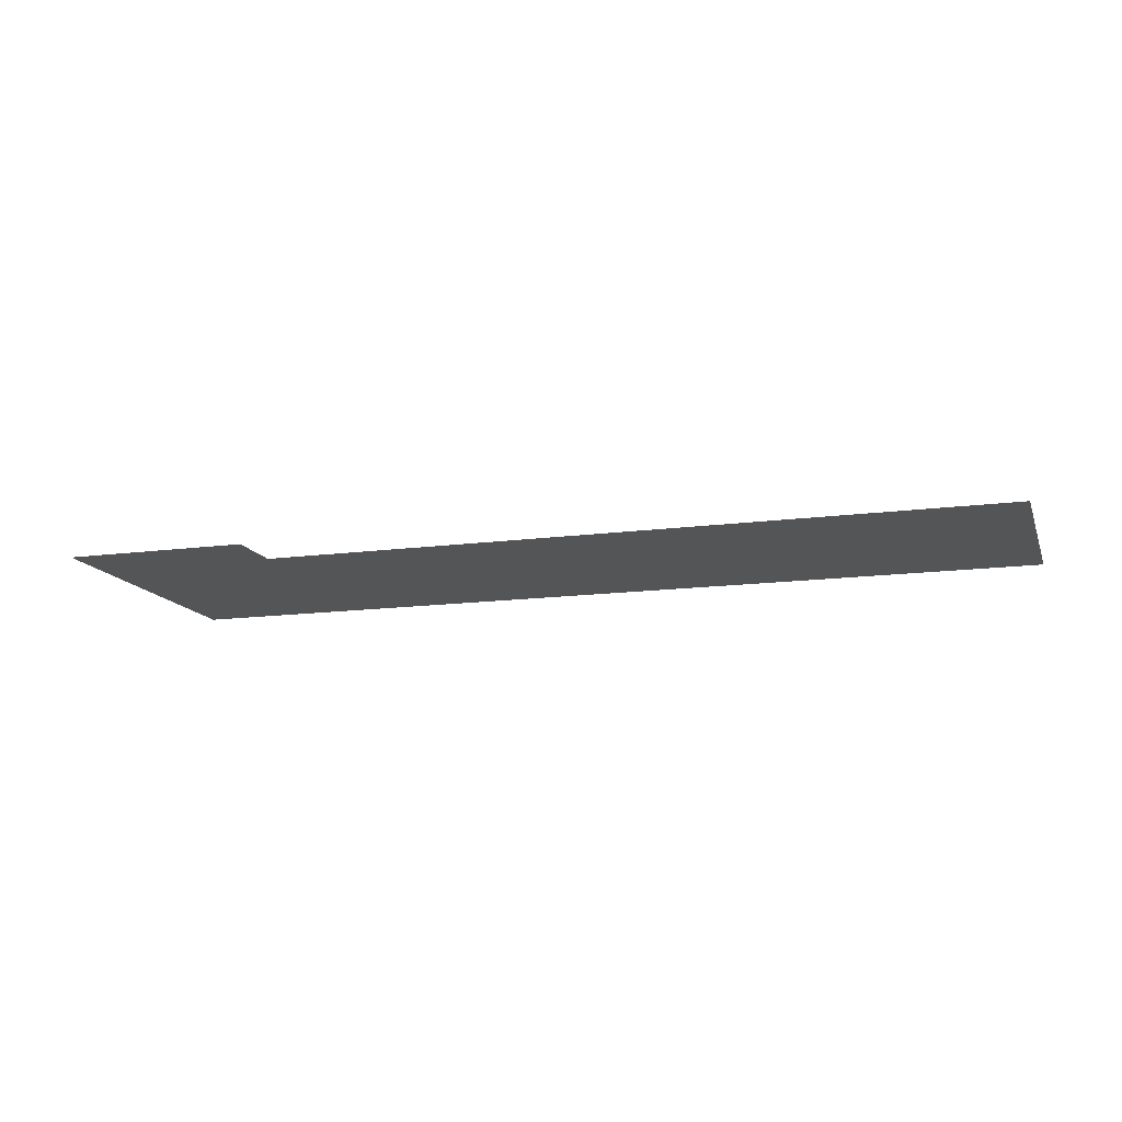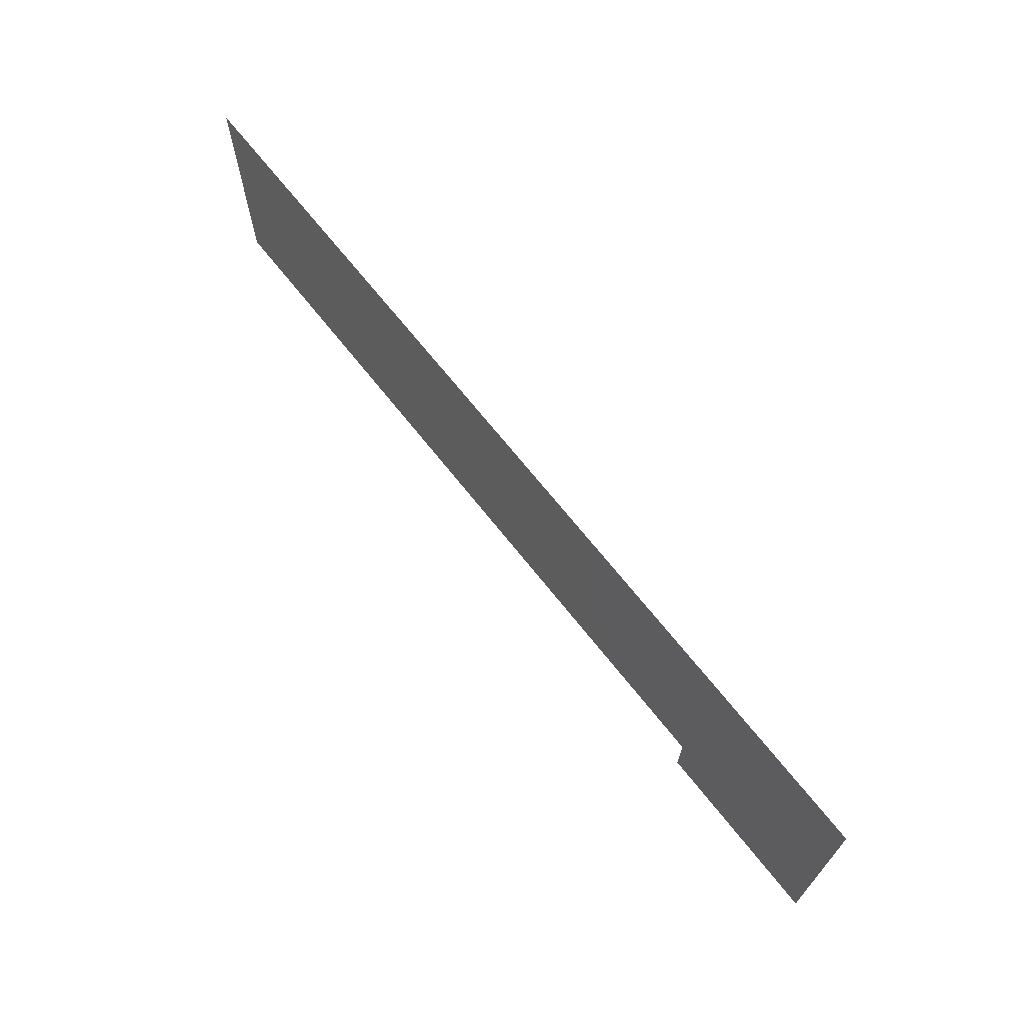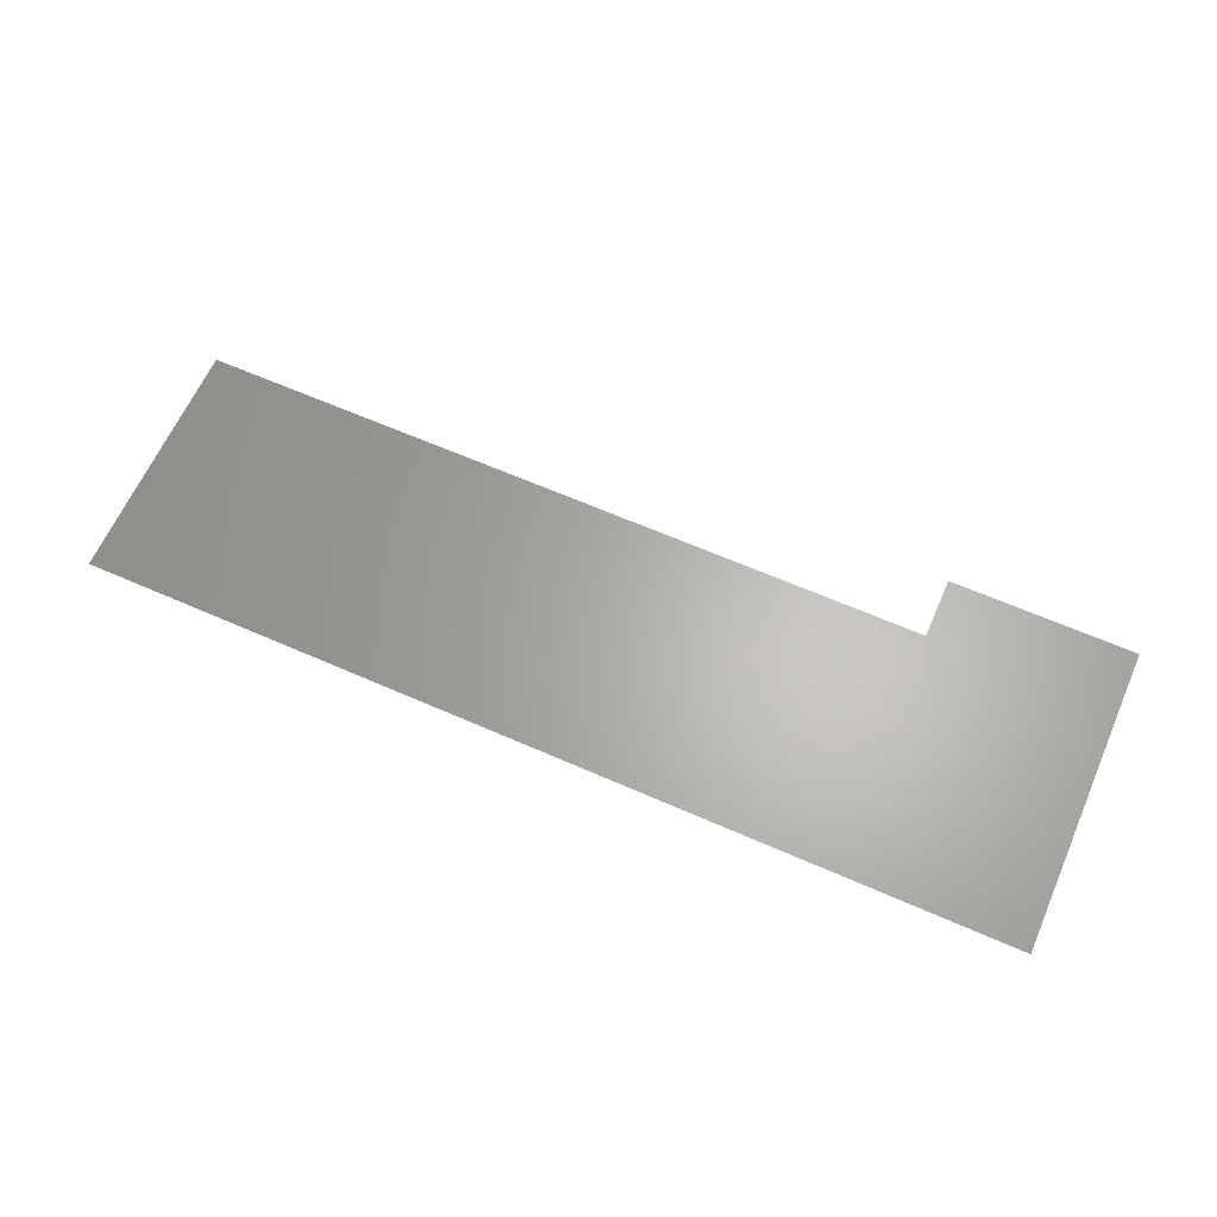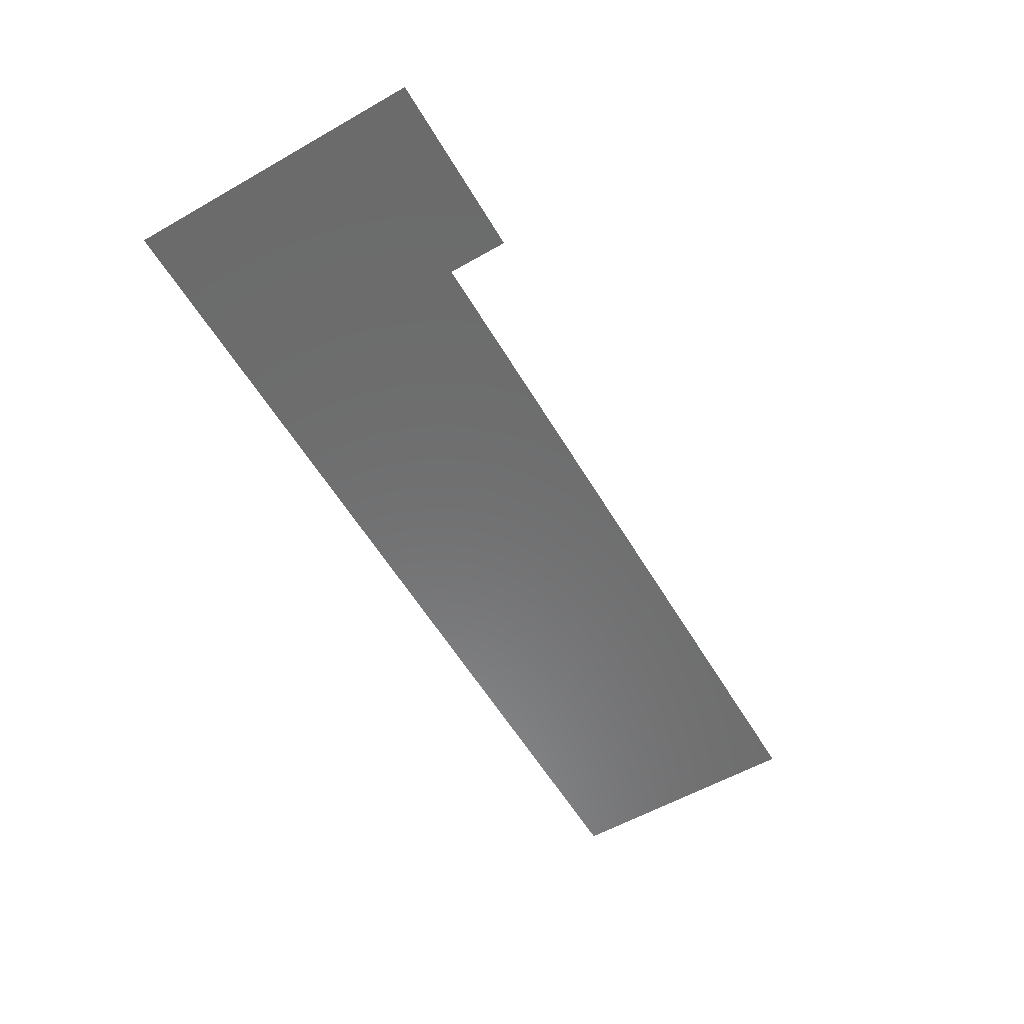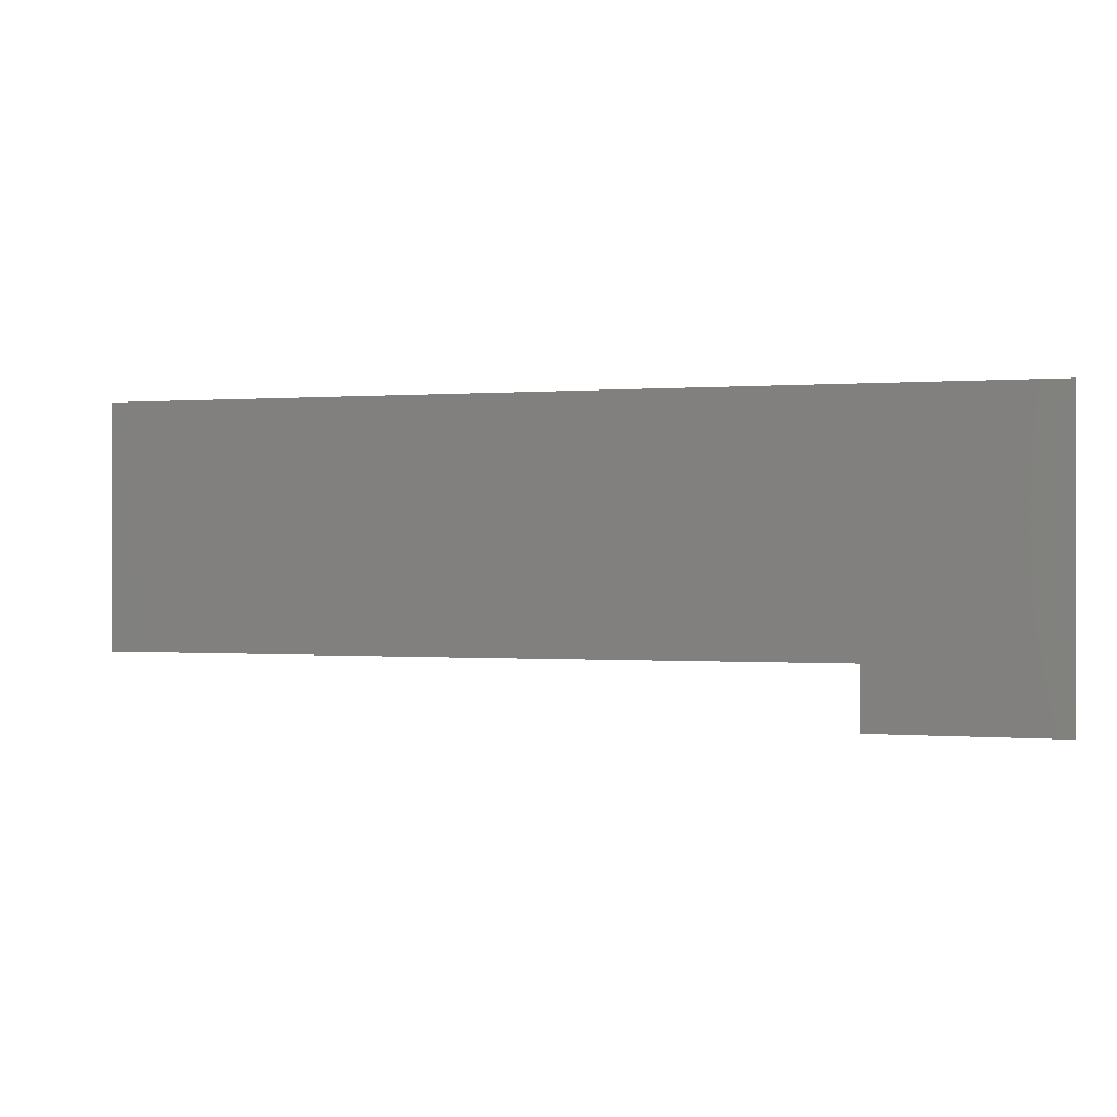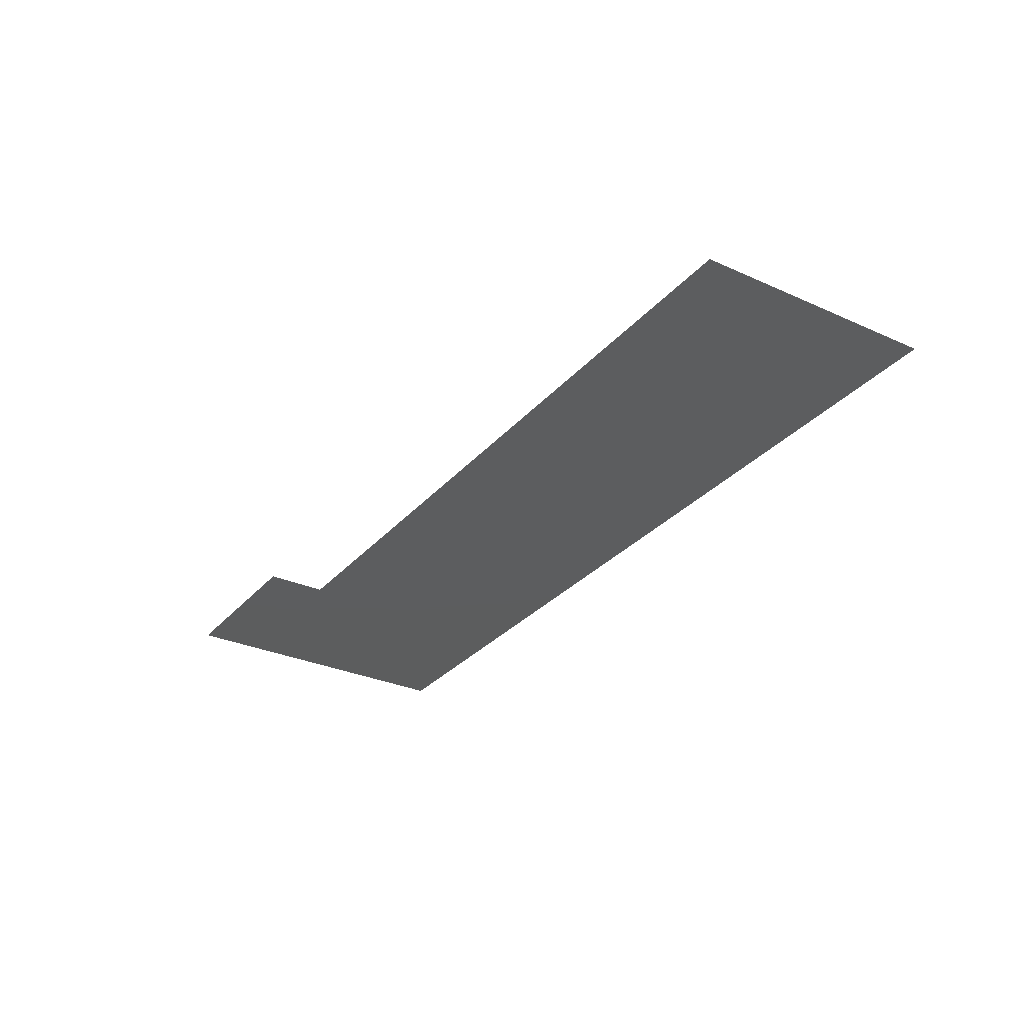
<metadata>
{"format":"stl","ext":"stl","renderer":"f3d","projection":"perspective","resolution":1024,"background":"white","views":[{"elev":-13.9,"azim":16.7,"up":"+Z"},{"elev":68.1,"azim":-128.2,"up":"+Y"},{"elev":64.0,"azim":-156.1,"up":"+Z"},{"elev":-57.9,"azim":-59.5,"up":"+Z"},{"elev":0.1,"azim":-162.4,"up":"+Y"},{"elev":-30.4,"azim":57.1,"up":"+Z"}]}
</metadata>
<code>
# stl→obj: 8 verts, 6 faces
v 0 0.2 0
v 0.6 0.2 0
v 0.6 1 0
v 0 1 0
v 3 0.2 0
v 3 1 0
v 0 0 0
v 0.6 0 0
f 1 2 3
f 1 3 4
f 2 5 6
f 2 6 3
f 7 8 2
f 7 2 1

</code>
